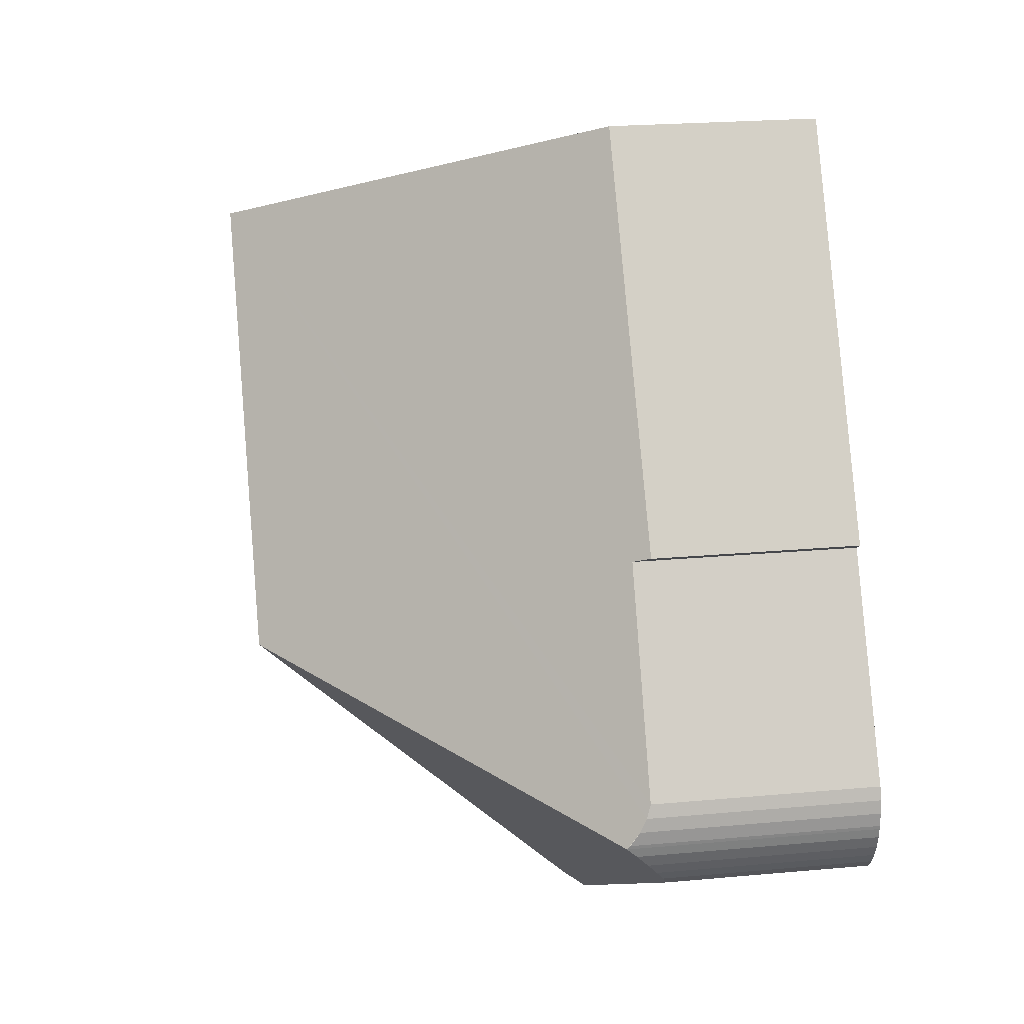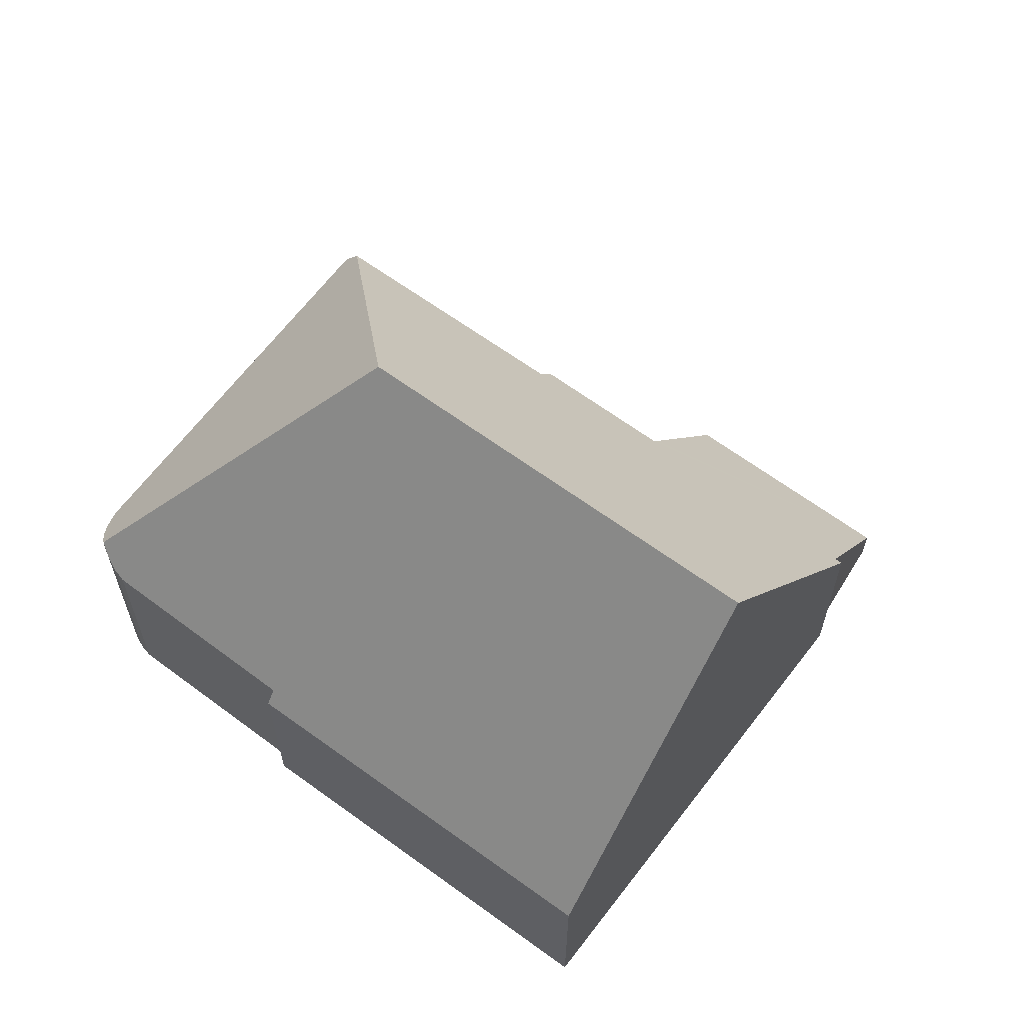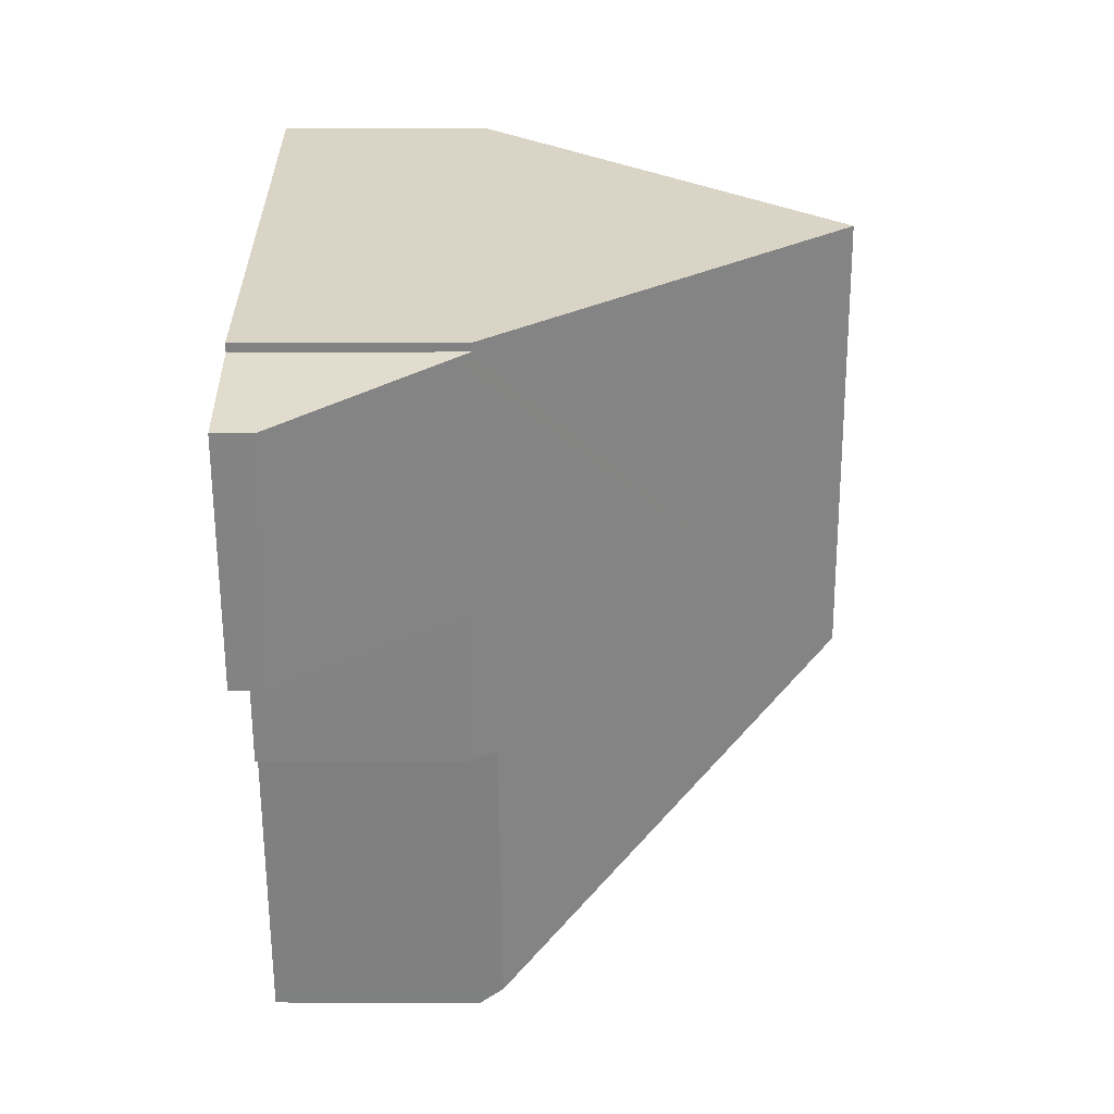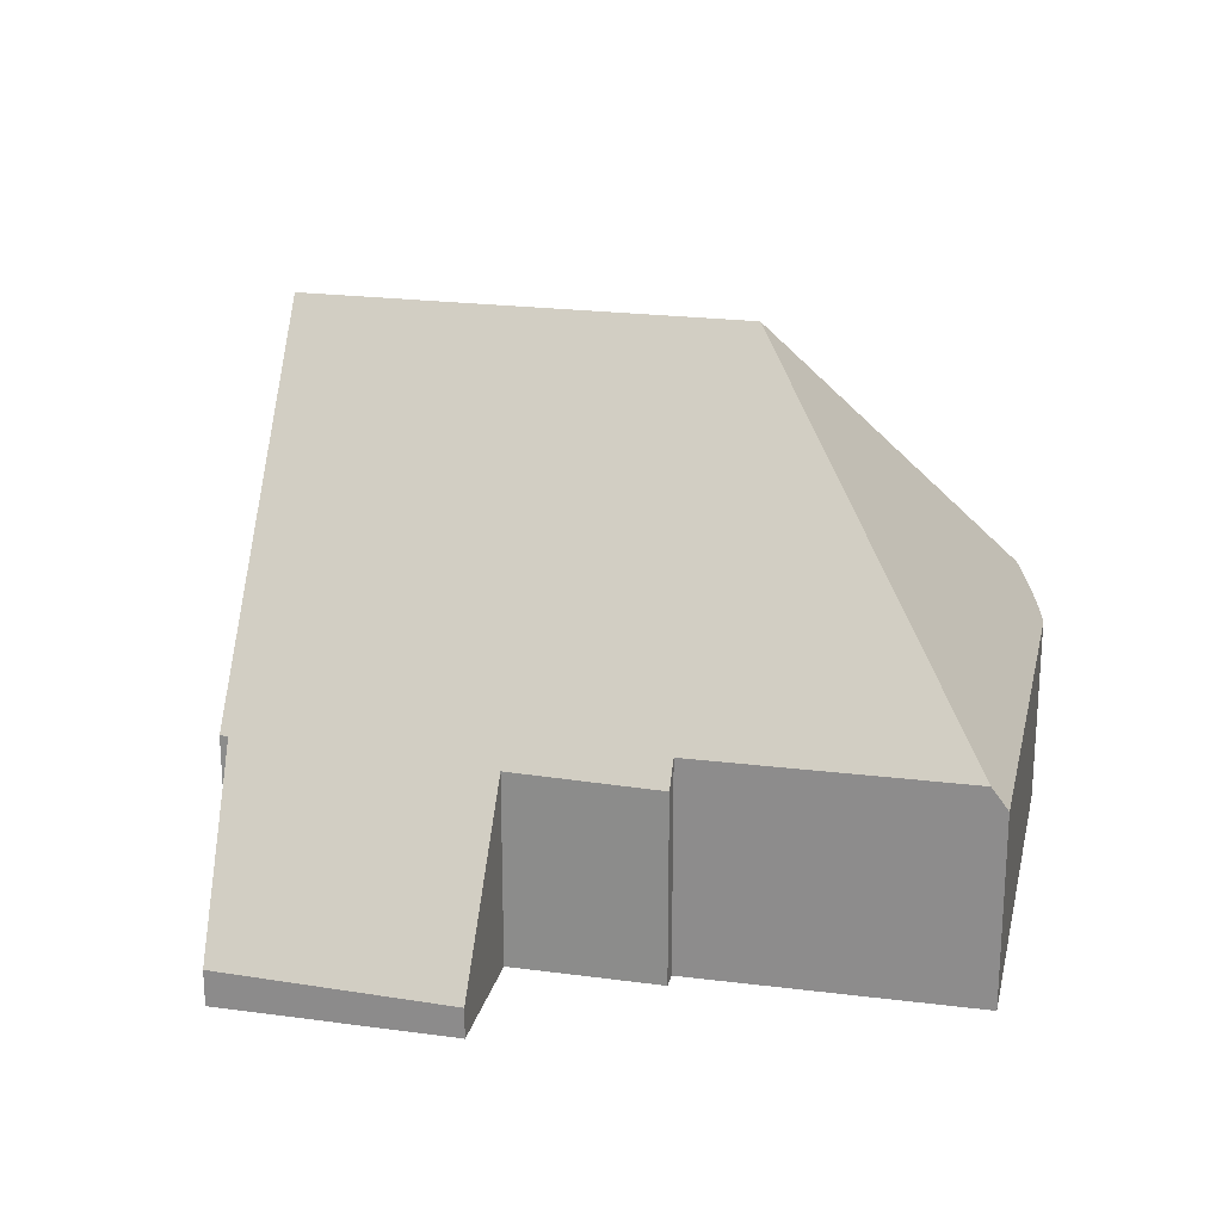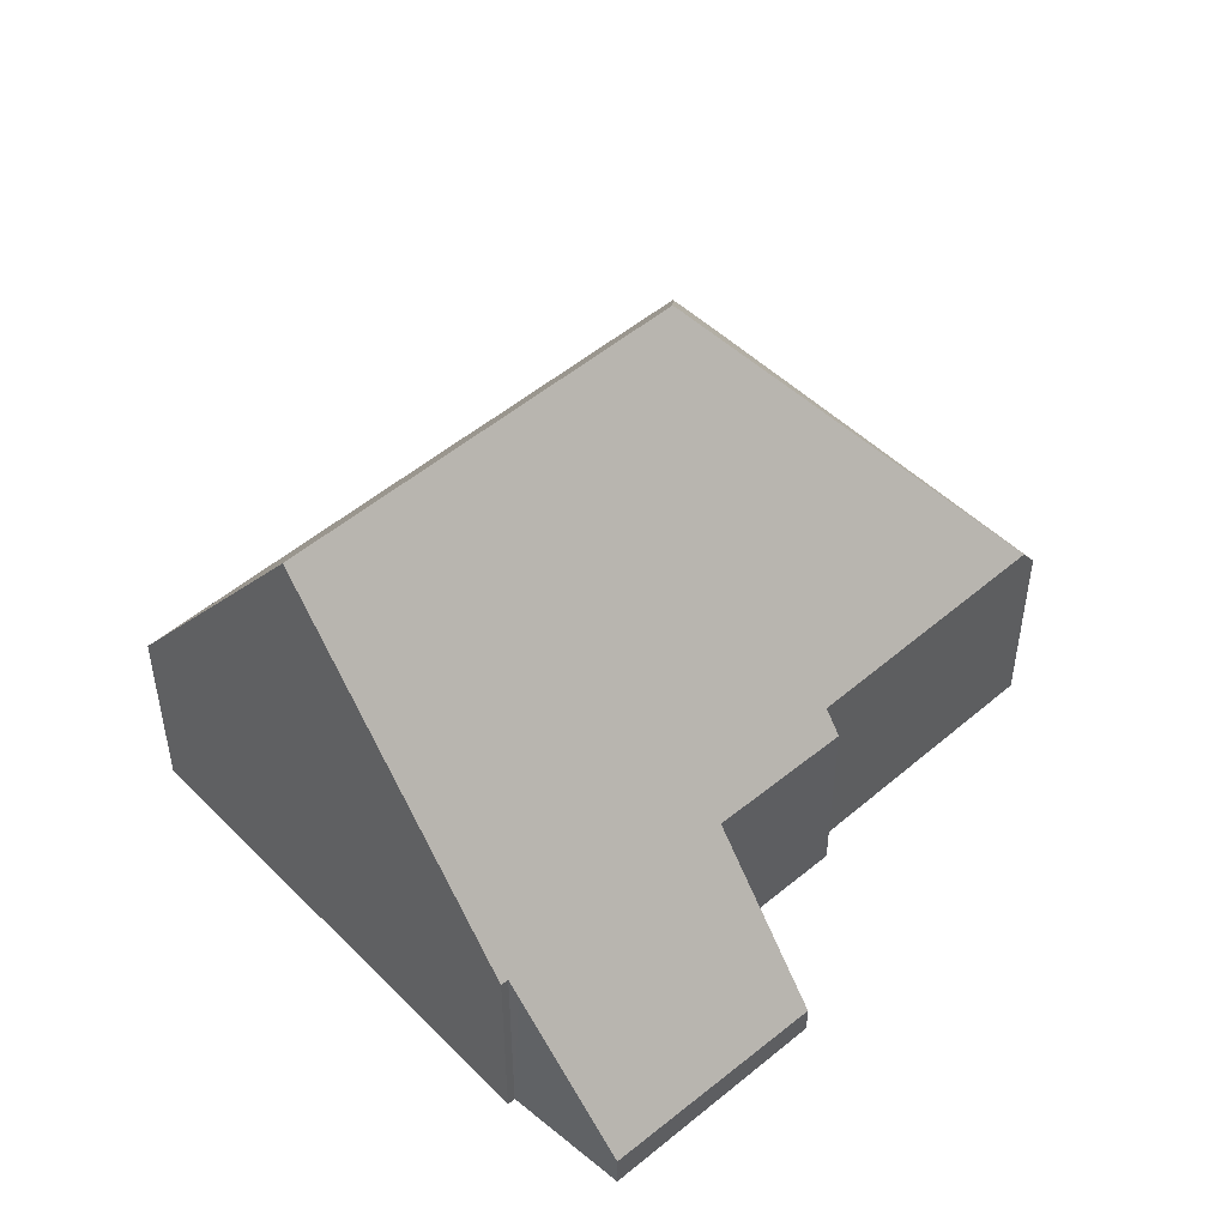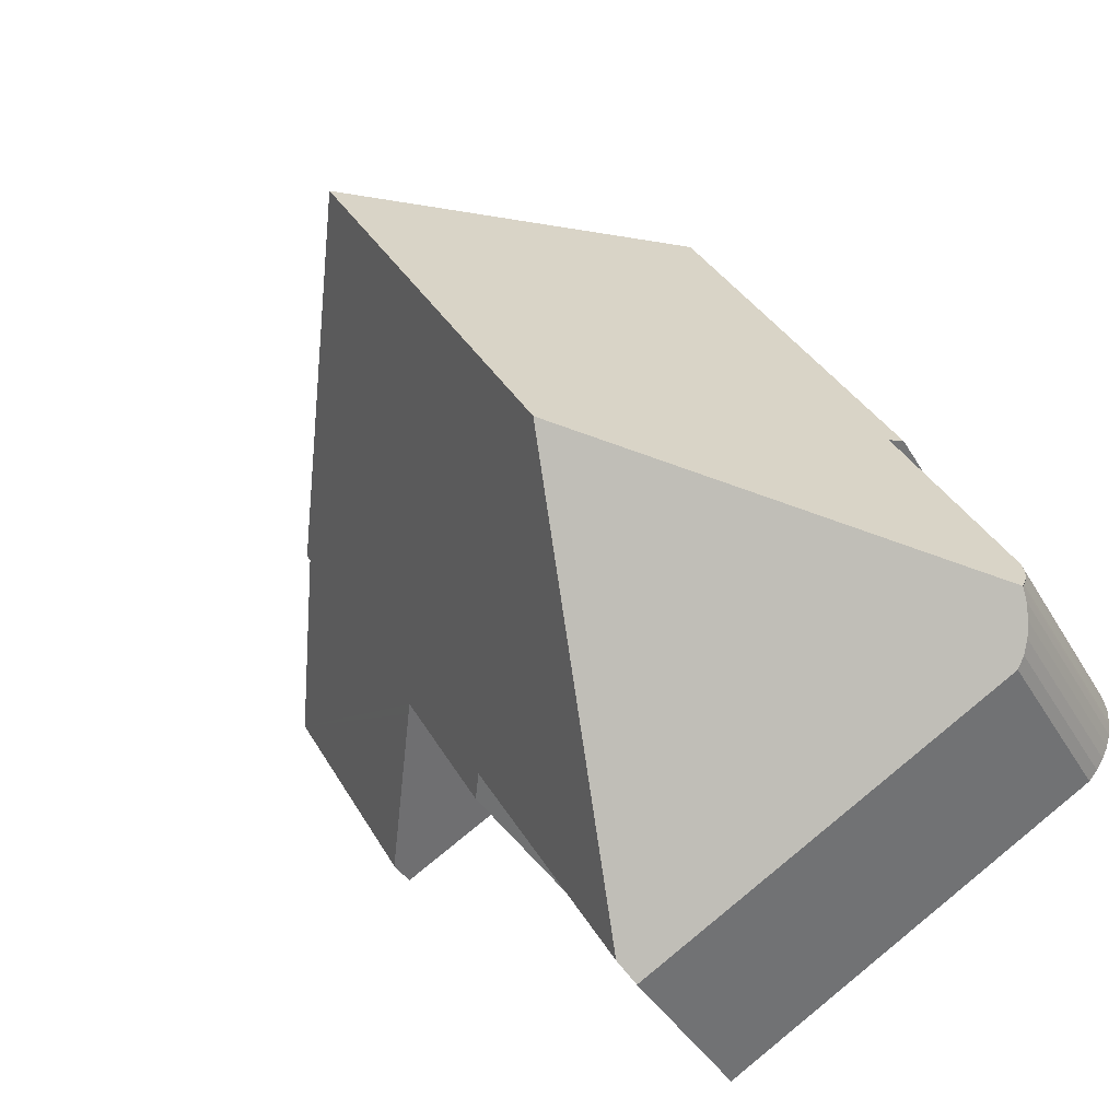
<metadata>
{"format":"obj","ext":"obj","renderer":"f3d","projection":"perspective","resolution":1024,"background":"white","views":[{"elev":21.9,"azim":-99.2,"up":"+Z"},{"elev":63.4,"azim":-22.9,"up":"+Y"},{"elev":-0.7,"azim":90.7,"up":"+Z"},{"elev":23.2,"azim":132.5,"up":"+Y"},{"elev":50.3,"azim":77.4,"up":"+Y"},{"elev":-38.6,"azim":-152.9,"up":"+Z"}]}
</metadata>
<code>
v  9.375 9.426 7.7
v  1.836 3.405 3.849
v  5.456 3.449 9.934
v  2.005 3.67 3.742
v  0.097 3.714 0.434
v  0.032 3.784 0.22
v  0 3.895 2.385e-16
v  0.009 4.095 -0.283
v  5.503 9.426 1.122
v  9.422 3.805 -0.583
v  6.992 3.814 -4.699
v  11 3.435 1.549
v  14.95 0.642 4.101
v  13.33 3.272 5.259
v  13.16 3.547 5.38
v  13.23 3.548 5.504
v  11.11 3.272 1.489
v  12.91 0.539 0.489
v  9.697 3.385 -0.74
v  0.456 3.353 -1.202
v  6.842 3.424 -4.952
v  0.31 3.441 -1.038
v  0.189 3.568 -0.854
v  0.096 3.731 -0.655
v  0.033 3.928 -0.444
v  5.456 -6.083e-16 9.934
v  1.836 -2.357e-16 3.849
v  0.097 -2.657e-17 0.434
v  2.005 -2.291e-16 3.742
v  9.375 -4.715e-16 7.7
v  13.23 -3.37e-16 5.504
v  13.16 -3.294e-16 5.38
v  14.95 -2.511e-16 4.101
v  13.33 -3.22e-16 5.259
v  12.91 -2.994e-17 0.489
v  11 -9.485e-17 1.549
v  9.697 4.531e-17 -0.74
v  9.422 3.57e-17 -0.583
v  6.992 2.877e-16 -4.699
v  6.842 3.032e-16 -4.952
v  11.11 -9.117e-17 1.489
v  0.456 7.36e-17 -1.202
v  0.31 6.356e-17 -1.038
v  0.189 5.229e-17 -0.854
v  0.096 4.011e-17 -0.655
v  0.033 2.719e-17 -0.444
v  0.009 1.733e-17 -0.283
v  0.002 4.047 -0.223
v  0.002 1.365e-17 -0.223
v  0 0 0
v  0.032 -1.347e-17 0.22
g defaultobject
f 1 2 3
f 2 1 4
f 4 1 5
f 5 1 6
f 6 1 7
f 7 1 8
f 8 1 9
f 9 10 11
f 10 9 12
f 12 9 13
f 13 9 14
f 14 9 15
f 15 9 16
f 16 9 1
f 17 13 18
f 13 17 12
f 12 19 10
f 20 11 21
f 11 20 9
f 9 20 8
f 8 20 22
f 8 22 23
f 8 23 24
f 8 24 25
f 2 26 3
f 26 2 27
f 28 4 5
f 4 28 29
f 3 16 1
f 16 3 26
f 16 26 30
f 16 30 31
f 32 14 15
f 14 32 13
f 13 32 33
f 33 32 34
f 31 15 16
f 15 31 32
f 33 18 13
f 18 33 35
f 36 19 12
f 19 36 37
f 38 11 10
f 11 38 39
f 11 39 21
f 21 39 40
f 35 17 18
f 17 35 41
f 17 41 12
f 12 41 36
f 19 38 10
f 38 19 37
f 40 20 21
f 20 40 42
f 20 43 22
f 43 20 42
f 22 44 23
f 44 22 43
f 23 45 24
f 45 23 44
f 29 2 4
f 2 29 27
f 24 46 25
f 46 24 45
f 25 47 8
f 47 25 46
f 47 48 8
f 48 47 49
f 49 7 48
f 7 49 50
f 50 6 7
f 6 50 51
f 51 5 6
f 5 51 28
f 35 34 32
f 34 35 33
f 49 51 50
f 51 49 47
f 51 47 46
f 51 46 28
f 28 46 45
f 28 45 29
f 29 45 44
f 29 44 43
f 29 43 42
f 29 42 40
f 29 40 26
f 26 40 30
f 30 40 39
f 30 39 38
f 30 38 31
f 31 38 32
f 32 38 37
f 32 37 36
f 32 36 41
f 32 41 35
f 26 27 29

</code>
